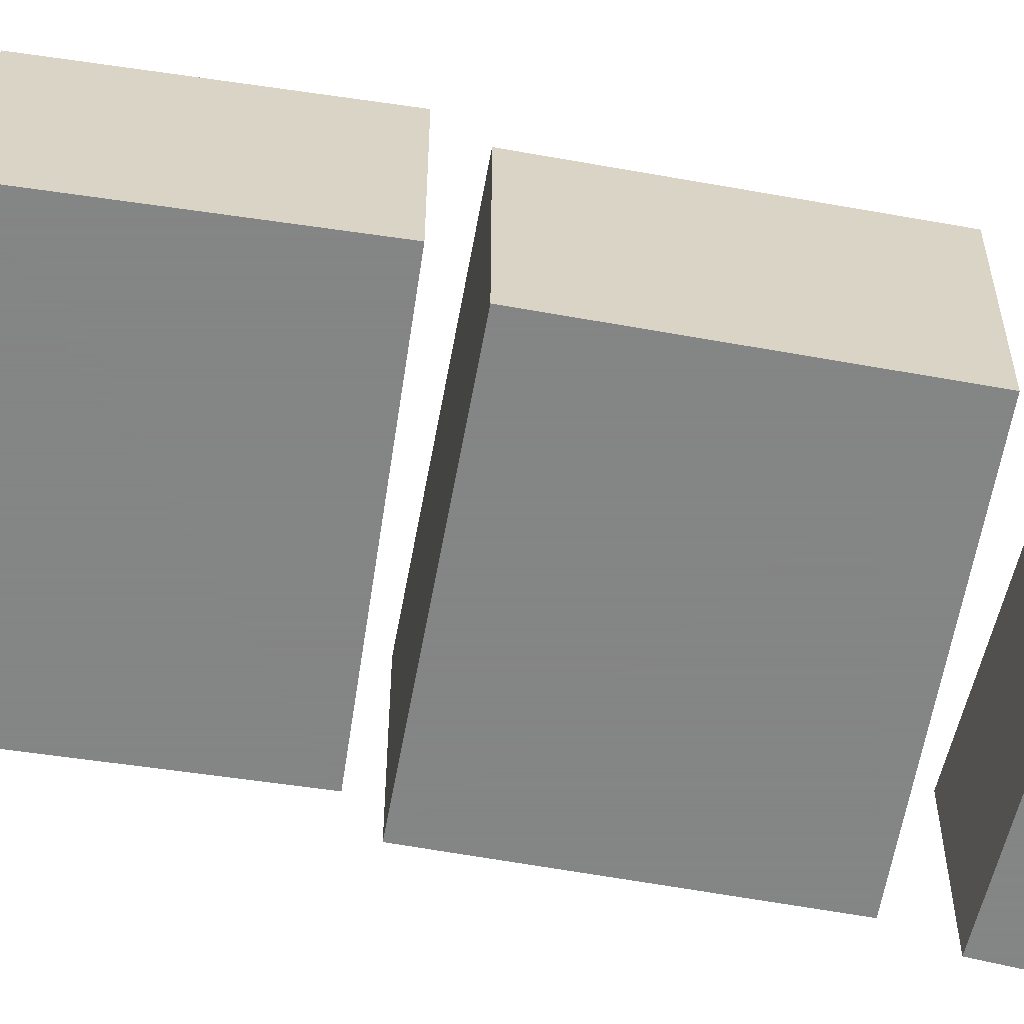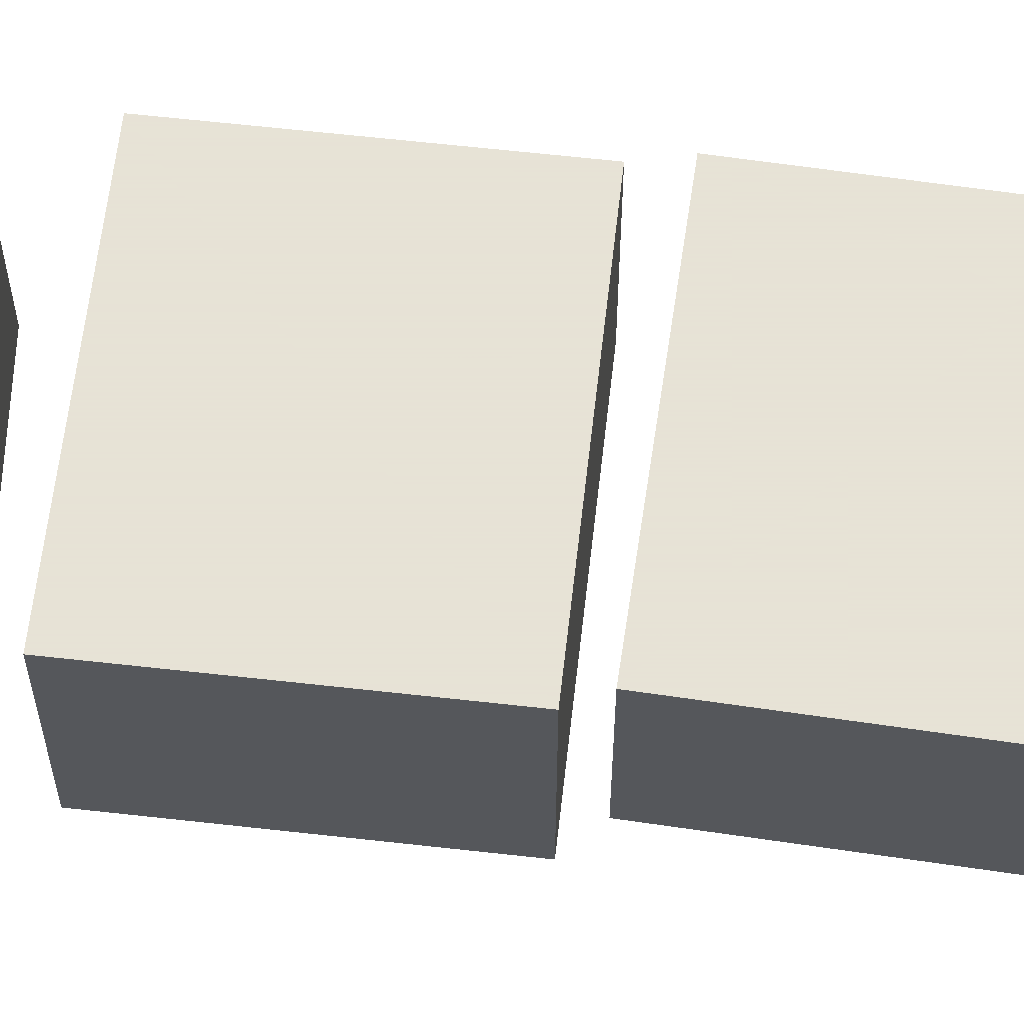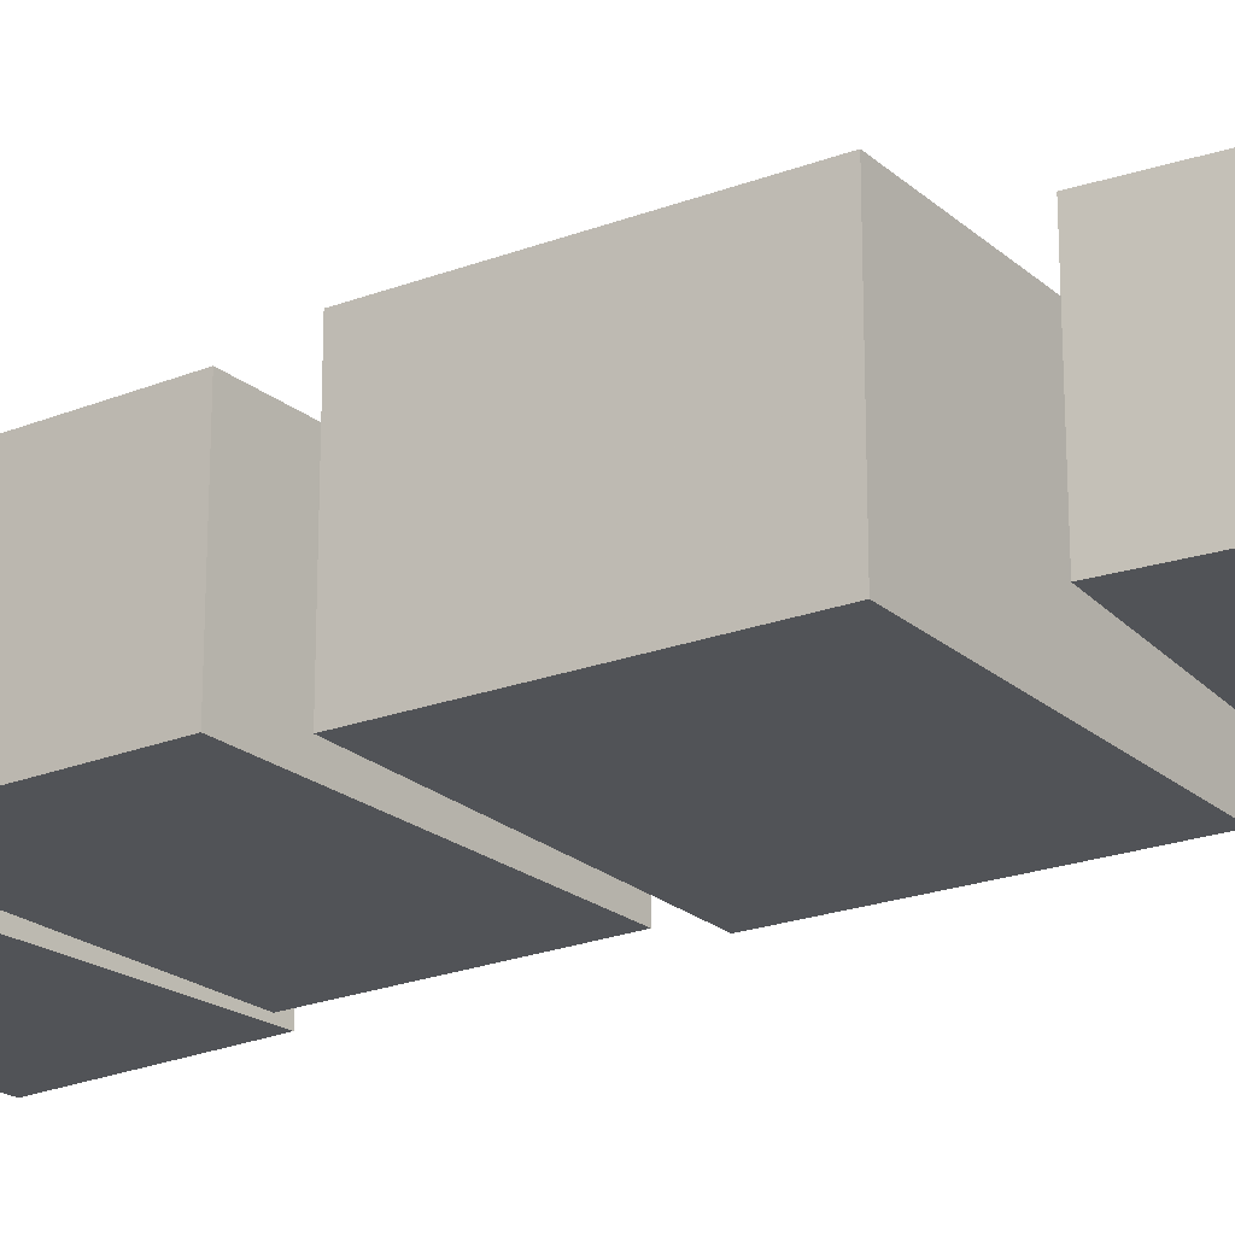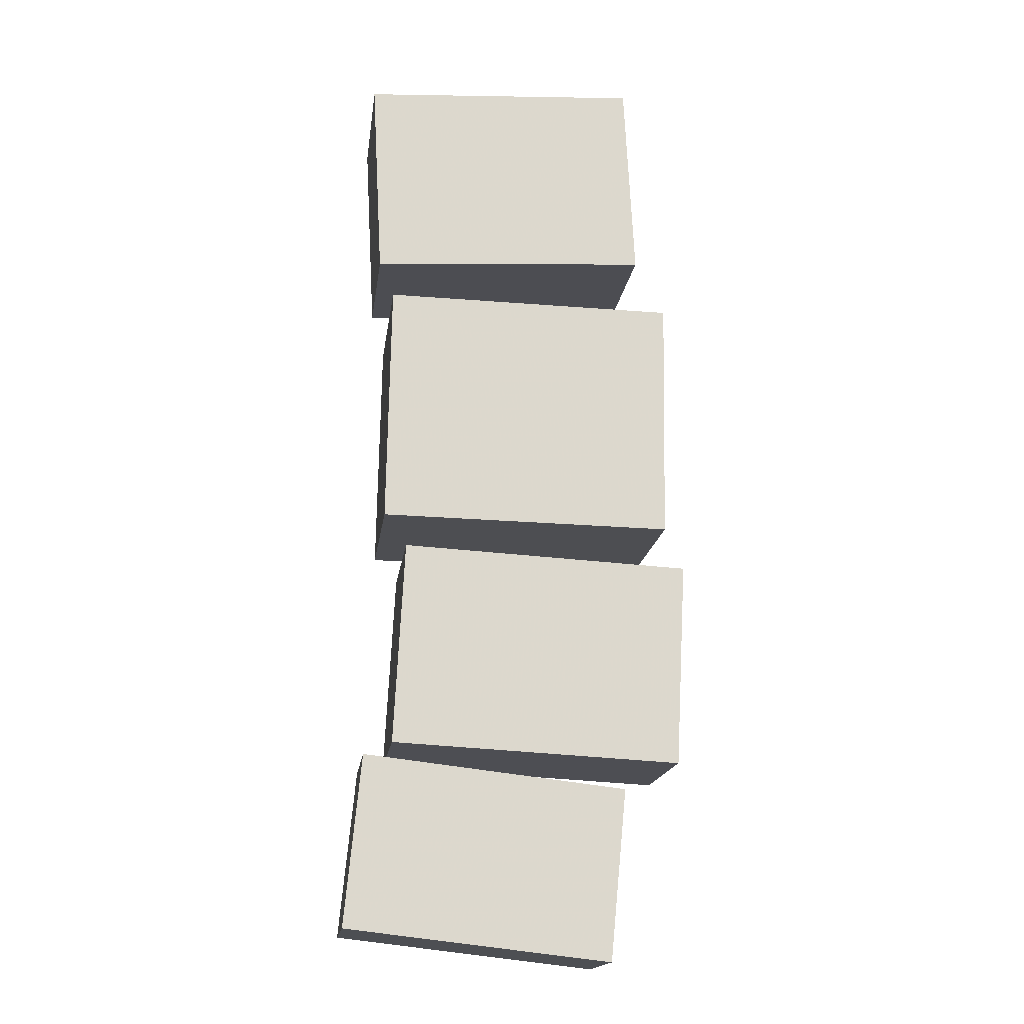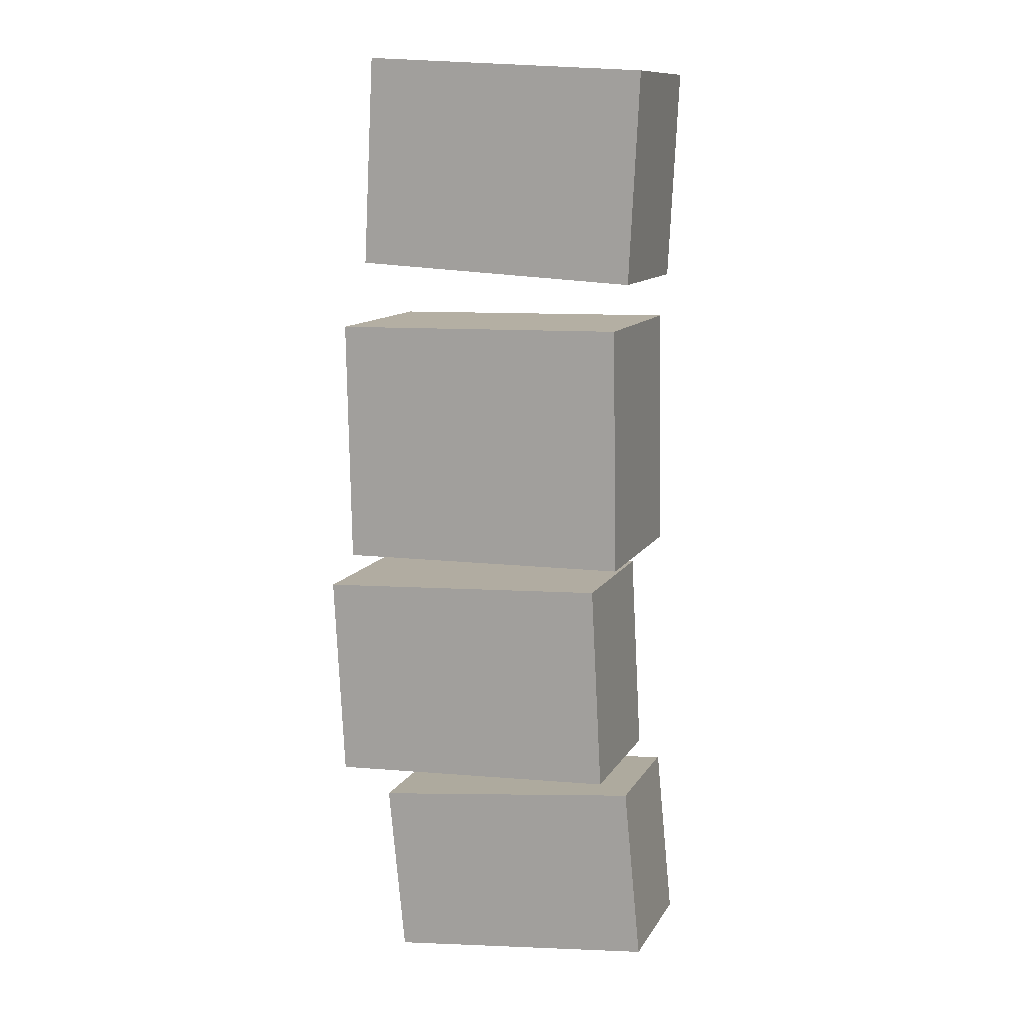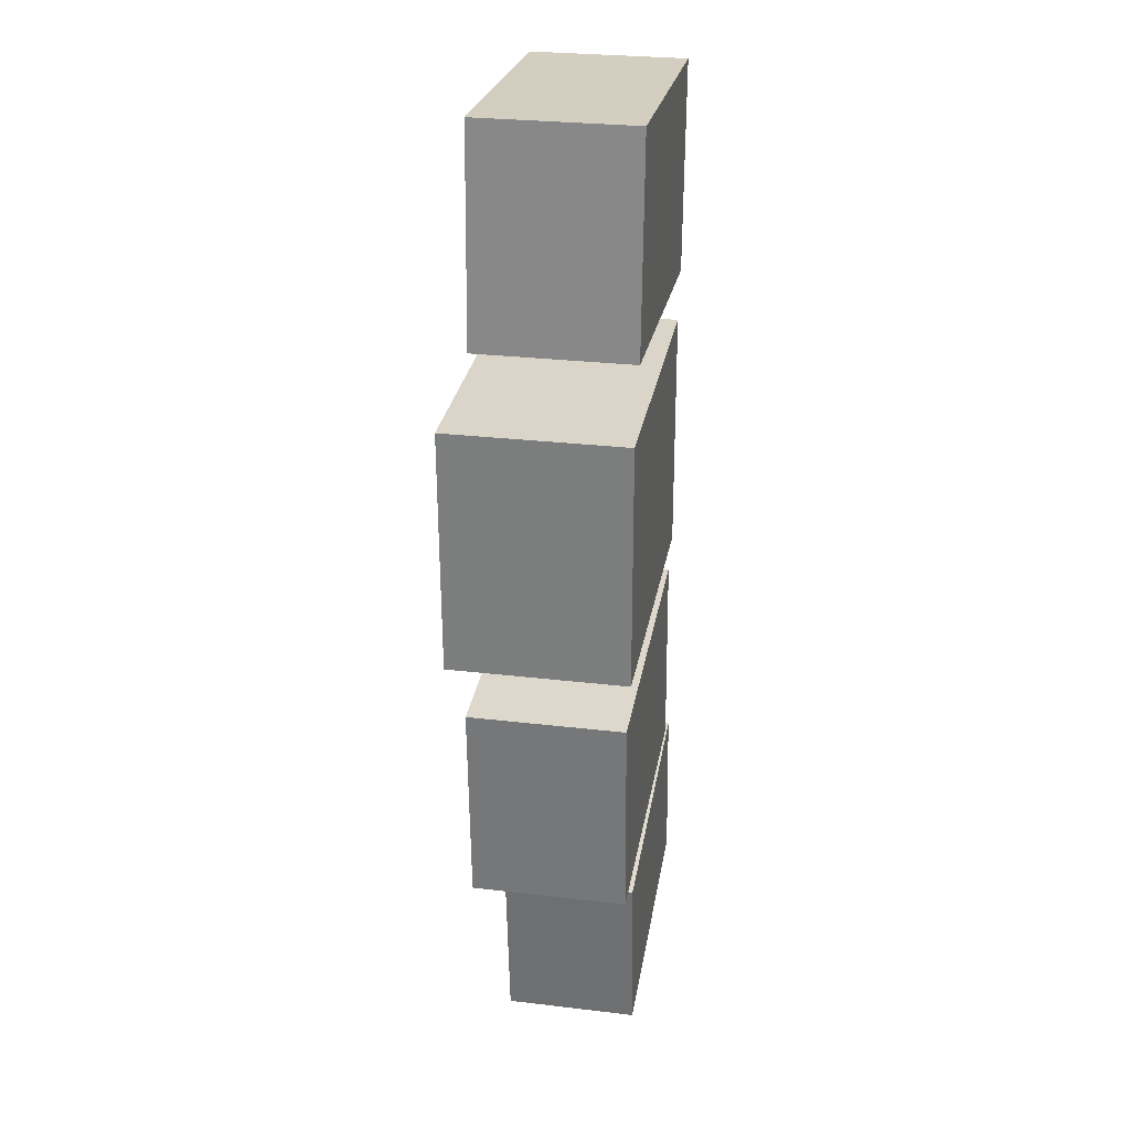
<metadata>
{"format":"obj","ext":"obj","renderer":"f3d","projection":"perspective","resolution":1024,"background":"white","views":[{"elev":-61.6,"azim":78.6,"up":"+Z"},{"elev":62.8,"azim":-84.5,"up":"+Z"},{"elev":-21.7,"azim":122.8,"up":"+Z"},{"elev":-17.0,"azim":-7.3,"up":"+Y"},{"elev":11.7,"azim":-160.5,"up":"+Y"},{"elev":28.3,"azim":100.1,"up":"+Y"}]}
</metadata>
<code>
o obj_0
v 1.505 		-2.69 		1.7
v 1.505 		-2.69 		0.3
v 1.604 		-0.793 		0.3
v 1.604 		-0.793 		1.7
v 1.381 		-0.472 		1.933
v -1.279 		1.831 		0.3
v 1.381 		-0.472 		0.3
v -1.279 		1.831 		1.933
v -1.318 		-0.424 		1.933
v 0.877 		-4.505 		1.5
v 0.877 		-4.505 		0.3
v 1.031 		-2.914 		0.3
v 1.031 		-2.914 		1.5
v -1.5 		4.159 		1.7
v -1.318 		-0.424 		0.3
v -1.5 		4.159 		0.3
v -1.404 		2.261 		0.3
v -1.404 		2.261 		1.7
v -1.092 		-0.652 		0.3
v -1.446 		-2.632 		0.3
v -1.446 		-2.632 		1.5
v 1.196 		2.403 		1.7
v 1.1 		4.3 		1.7
v -1.092 		-0.652 		1.7
v -1.192 		-2.549 		1.7
v -1.6 		-4.223 		0.3
v -1.6 		-4.223 		1.5
v -1.192 		-2.549 		0.3
v 1.421 		1.784 		0.3
v 1.1 		4.3 		0.3
v 1.196 		2.403 		0.3
v 1.421 		1.784 		1.933
g group_0_16448250
f 1 2 3
f 1 3 4
f 10 11 12
f 10 12 13
f 4 24 1
f 14 16 17
f 14 17 18
f 4 3 19
f 13 12 20
f 13 20 21
f 6 15 9
f 23 14 22
f 18 22 14
f 19 3 2
f 8 6 9
f 25 1 24
f 25 2 1
f 21 20 26
f 21 26 27
f 23 22 31
f 19 28 25
f 31 22 17
f 18 17 22
f 2 25 28
f 16 14 23
f 4 19 24
f 5 9 7
f 30 23 31
f 13 21 27
f 16 23 30
f 25 24 19
f 13 27 10
f 8 32 29
f 6 8 29
f 29 32 7
f 5 7 32
f 6 29 15
f 5 32 9
f 8 9 32
f 17 16 31
f 30 31 16
f 15 7 9
f 7 15 29
f 2 28 19
f 20 12 26
f 11 26 12
f 11 27 26
f 10 27 11

</code>
